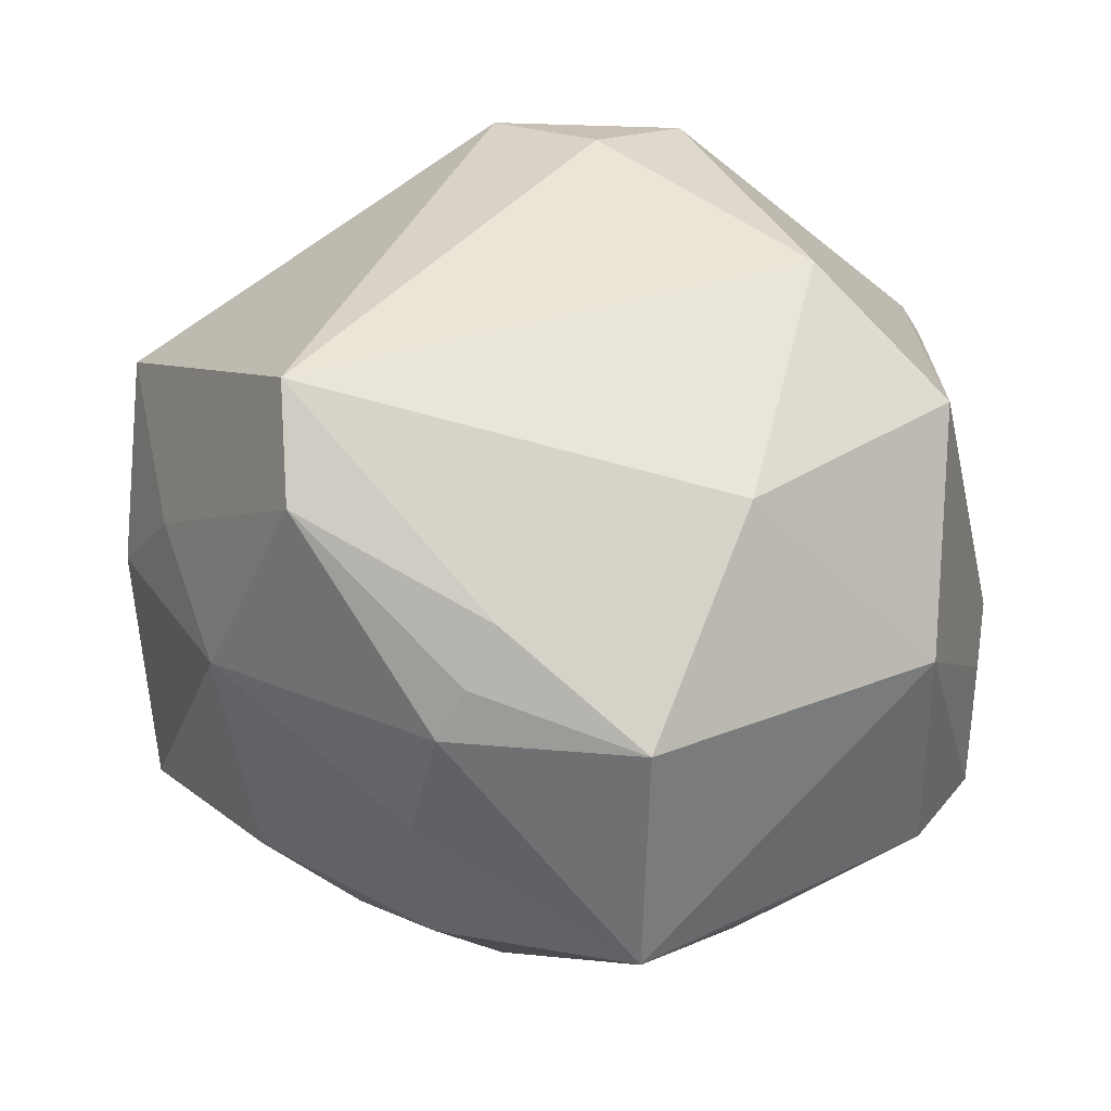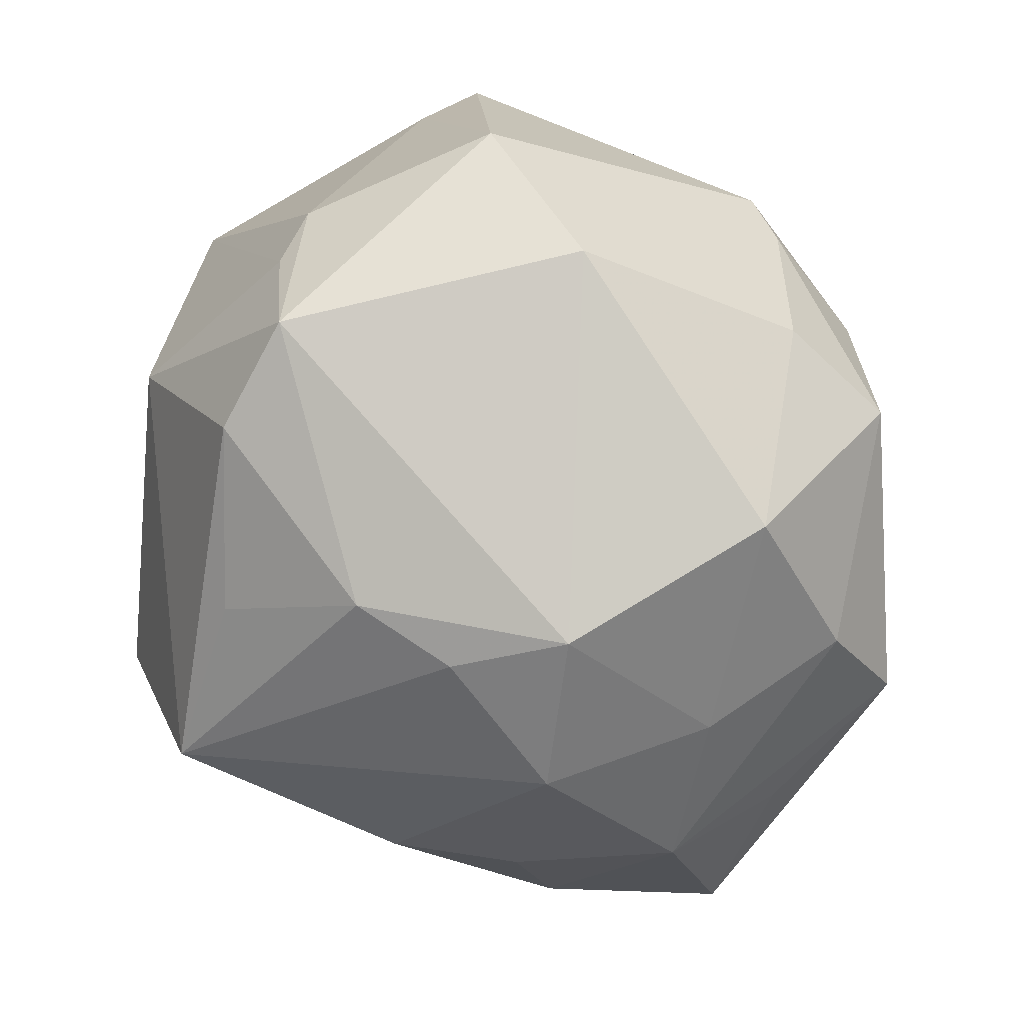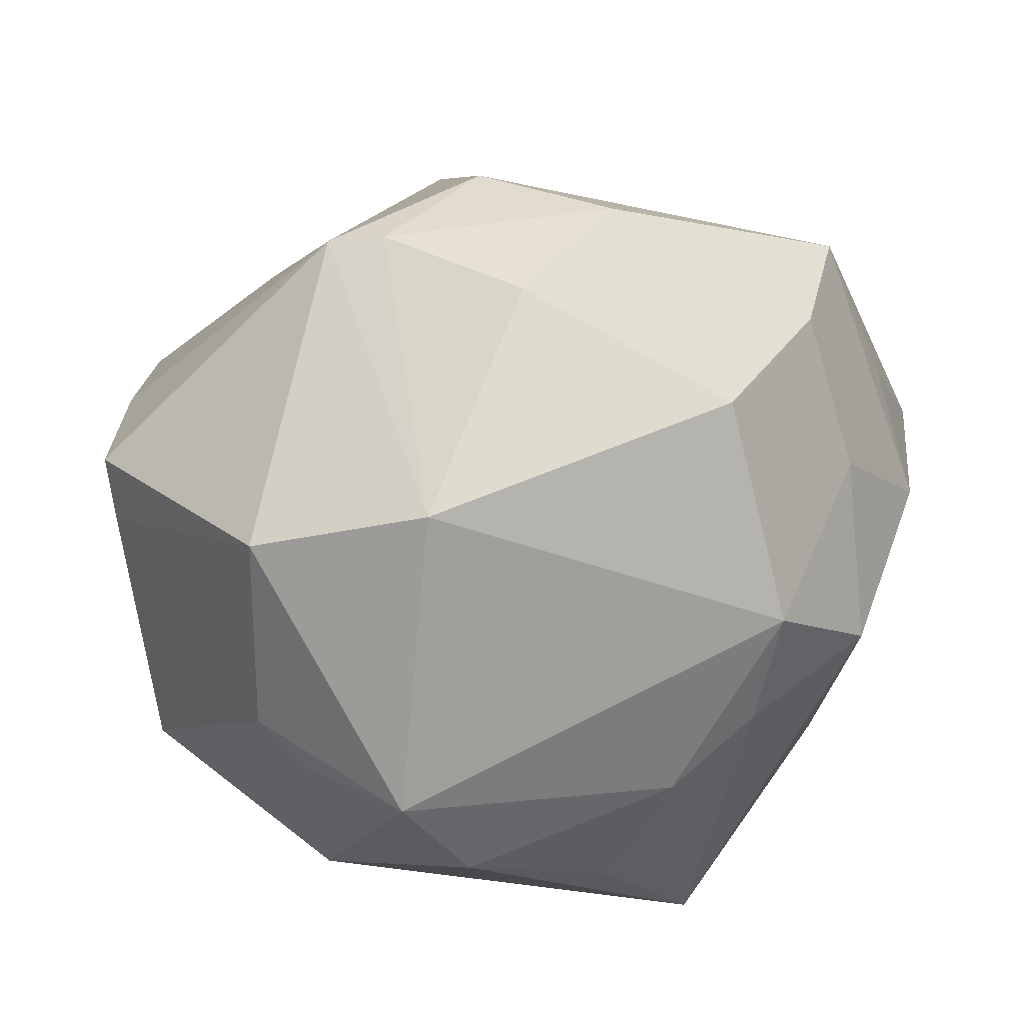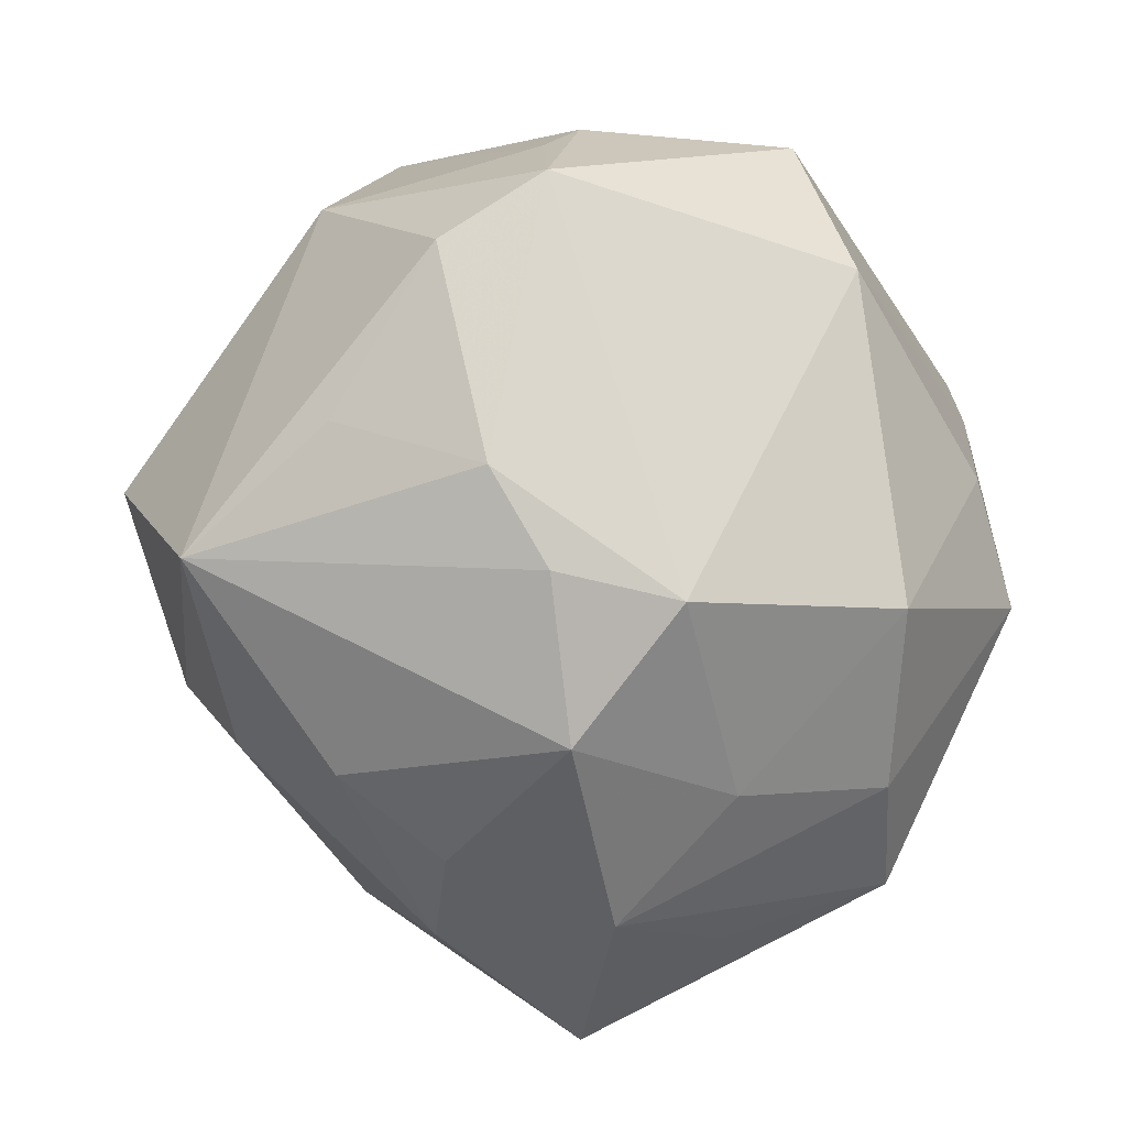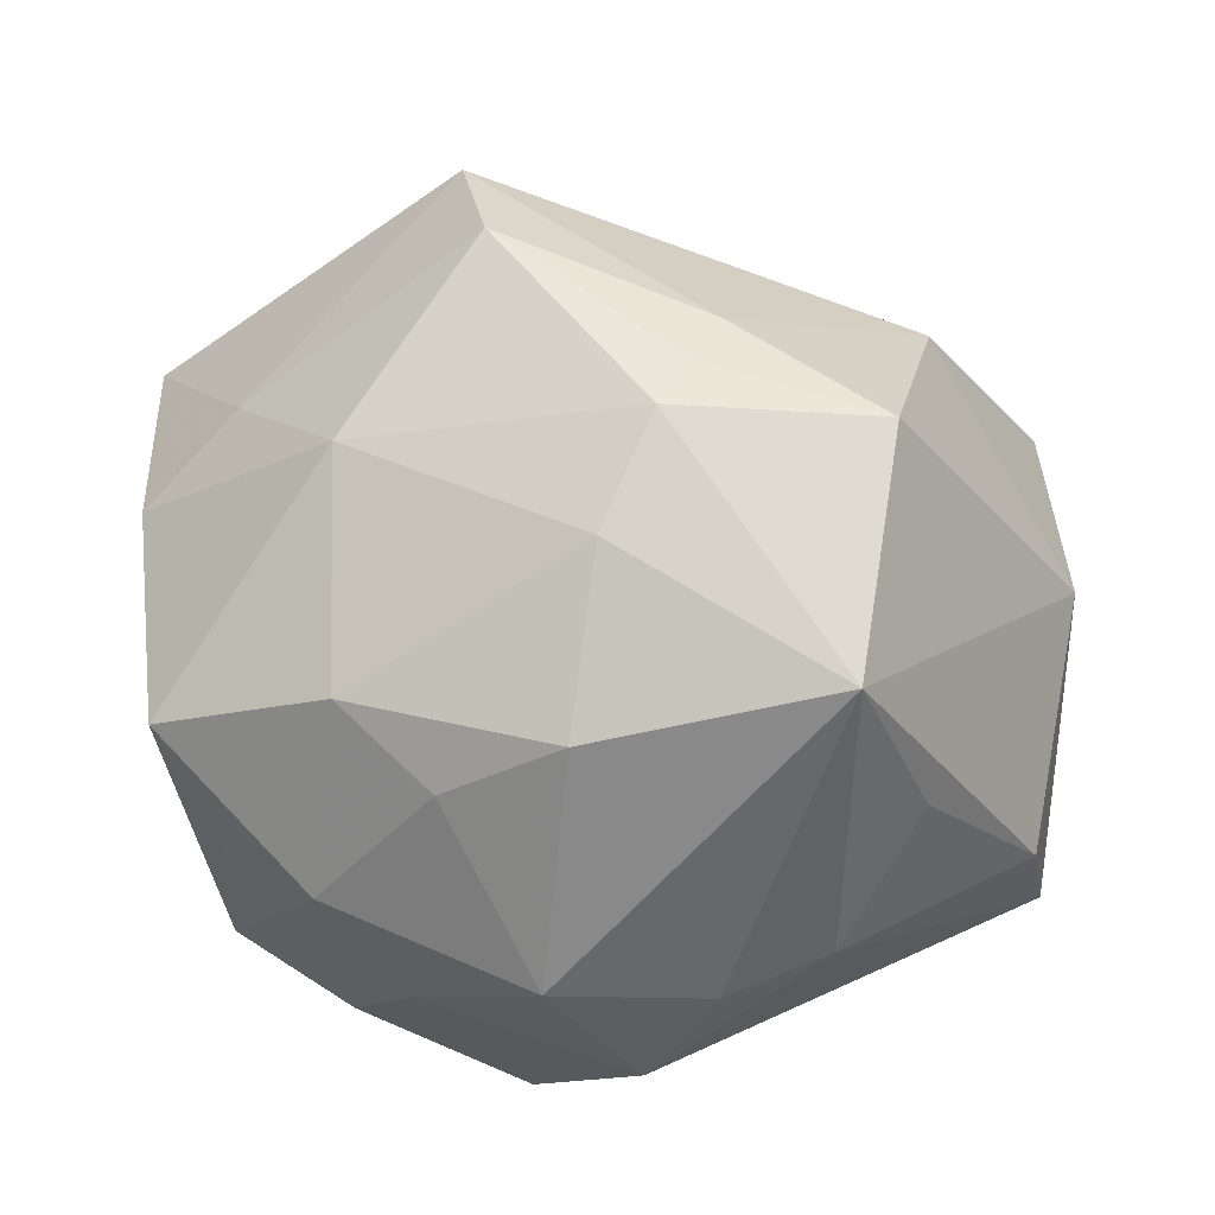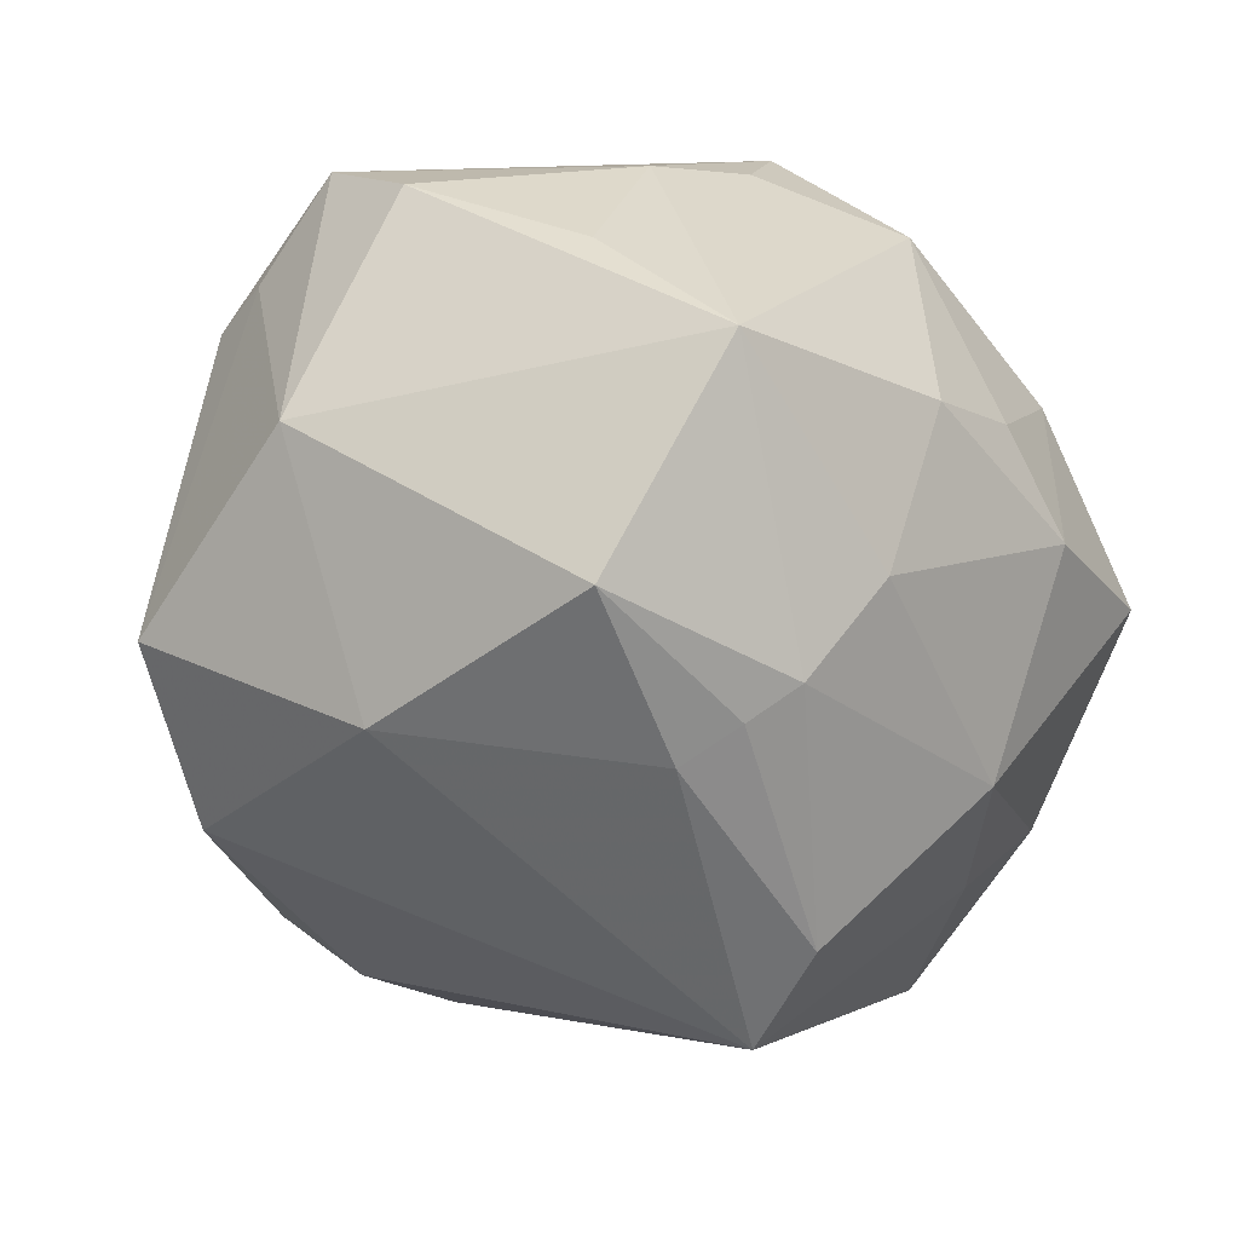
<metadata>
{"format":"obj","ext":"obj","renderer":"f3d","projection":"perspective","resolution":1024,"background":"white","views":[{"elev":12.3,"azim":178.3,"up":"+Y"},{"elev":-58.1,"azim":-62.8,"up":"+Y"},{"elev":33.8,"azim":-48.5,"up":"+Z"},{"elev":-75.6,"azim":-92.8,"up":"+Y"},{"elev":-38.6,"azim":156.0,"up":"+Y"},{"elev":-78.7,"azim":-29.5,"up":"+Z"}]}
</metadata>
<code>
v -0.00289 0.05305 0.000737
v 0.009644 0.004597 -0.04677
v 0.03613 0.03205 0.02284
v 0.03196 -0.04046 0.005849
v -0.03903 -0.02138 0.02914
v 0.03325 0.02952 -0.03293
v 0.04905 0.008374 -0.009633
v -0.0412 -0.02915 -0.01709
v -0.007664 -0.04913 0.01097
v -0.04033 -0.003758 -0.03135
v -0.005045 -0.038 0.03544
v -0.02198 -0.03474 -0.02761
v 0.05518 0.001386 0.003035
v 0.01593 -0.04124 0.01827
v -0.04285 0.03073 0.01653
v 0.01318 -0.002554 -0.0468
v 0.03791 -0.03023 -0.01408
v -0.02033 0.01218 0.0449
v -0.05104 -0.003952 -0.002022
v -0.006642 -0.008389 -0.05316
v -0.009799 -0.04709 -0.003279
v 0.02616 -0.03805 -0.01311
v 0.03639 -0.03117 0.01836
v -0.03022 0.0401 0.01569
v -0.01704 0.005892 0.04642
v -0.006204 -0.03545 -0.04312
v 0.03258 0.01586 -0.03849
v 0.009233 0.05435 0.01265
v 0.0164 -0.00866 -0.04542
v -0.0488 -0.02549 -0.005531
v -0.01349 0.05389 0.00875
v 0.01695 -0.03757 -0.02546
v 0.03096 -0.02571 0.03714
v -0.02693 0.04067 -0.01999
v -0.04379 0.02833 0.009075
v 0.02263 0.0338 0.02996
v -0.01439 -0.01394 0.04552
v 0.01948 -0.0209 -0.03792
v -0.001596 0.004449 0.04924
v -0.01988 -0.04292 -0.01029
v 0.04267 -0.00526 -0.02354
v -0.01823 0.01728 -0.04157
v 0.05371 0.0254 0.006987
v -0.04976 -0.01101 -0.006172
v -0.04235 0.025 -0.02392
v 0.0004246 -0.01495 0.05056
v -0.05002 -0.003346 0.02259
v 0.008809 -0.04963 -0.000147
v 0.01679 -0.03325 0.03551
v 0.05182 -0.026 0.003128
f 47 30 5
f 47 5 18
f 18 5 25
f 32 48 26
f 11 5 9
f 9 5 30
f 50 33 23
f 28 18 36
f 6 28 43
f 11 49 46
f 46 49 33
f 47 18 15
f 34 45 15
f 19 30 47
f 50 23 4
f 33 49 4
f 4 23 33
f 40 9 30
f 1 6 34
f 1 28 6
f 3 28 36
f 3 43 28
f 33 43 3
f 25 5 37
f 37 46 25
f 37 5 11
f 11 46 37
f 39 46 33
f 39 3 36
f 33 3 39
f 36 18 39
f 39 18 25
f 25 46 39
f 18 28 31
f 28 1 31
f 34 15 31
f 31 1 34
f 34 6 42
f 42 45 34
f 30 19 44
f 44 19 45
f 35 15 45
f 45 19 35
f 47 15 35
f 35 19 47
f 50 4 17
f 17 41 50
f 48 32 22
f 22 4 48
f 32 17 22
f 22 17 4
f 48 4 14
f 14 4 49
f 14 9 48
f 11 9 14
f 14 49 11
f 6 43 7
f 26 20 29
f 8 40 30
f 48 9 21
f 9 40 21
f 26 48 21
f 21 40 26
f 24 15 18
f 18 31 24
f 24 31 15
f 2 42 6
f 20 42 2
f 45 42 10
f 10 42 20
f 10 44 45
f 10 20 26
f 30 44 10
f 26 8 10
f 10 8 30
f 13 7 43
f 13 33 50
f 13 43 33
f 50 41 13
f 41 7 13
f 41 29 27
f 6 7 27
f 27 7 41
f 27 2 6
f 41 17 38
f 38 29 41
f 38 17 32
f 38 32 26
f 26 29 38
f 26 40 12
f 12 8 26
f 40 8 12
f 20 2 16
f 2 27 16
f 16 29 20
f 16 27 29

</code>
